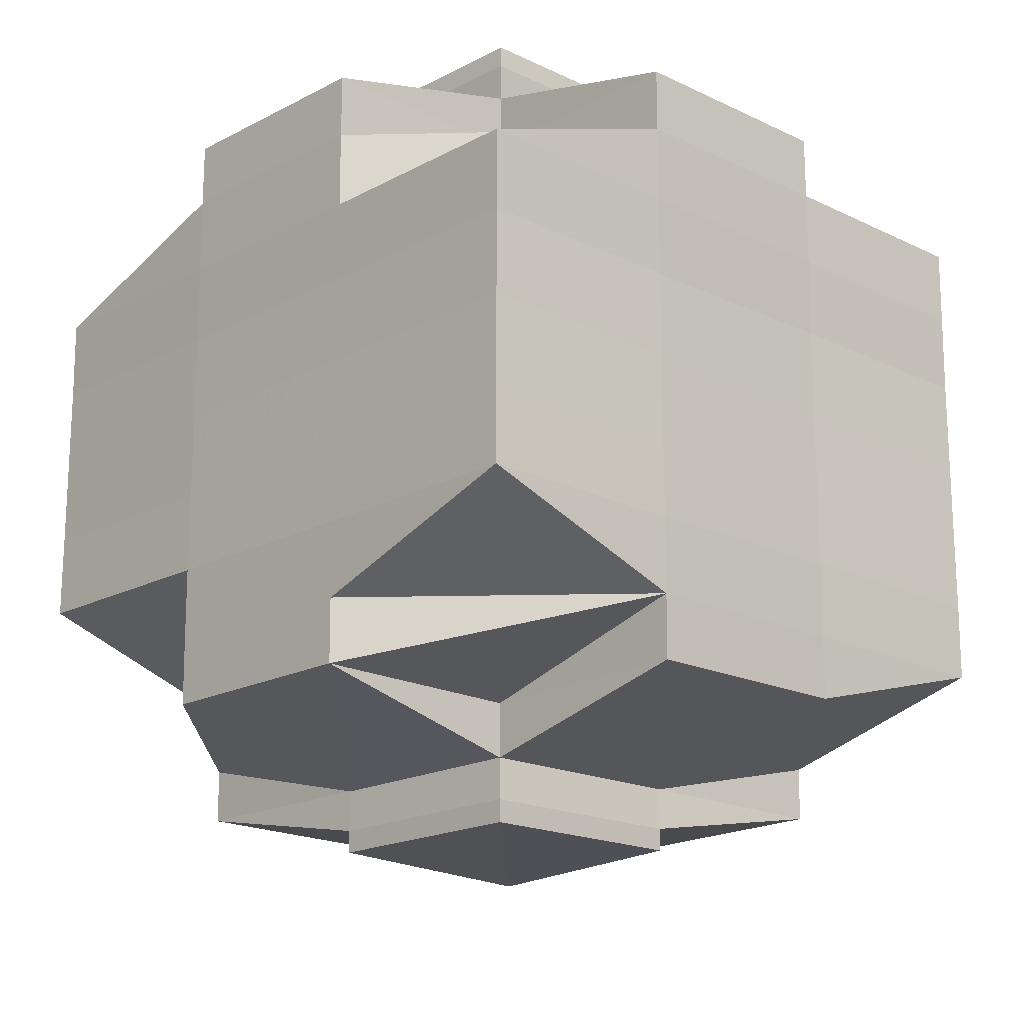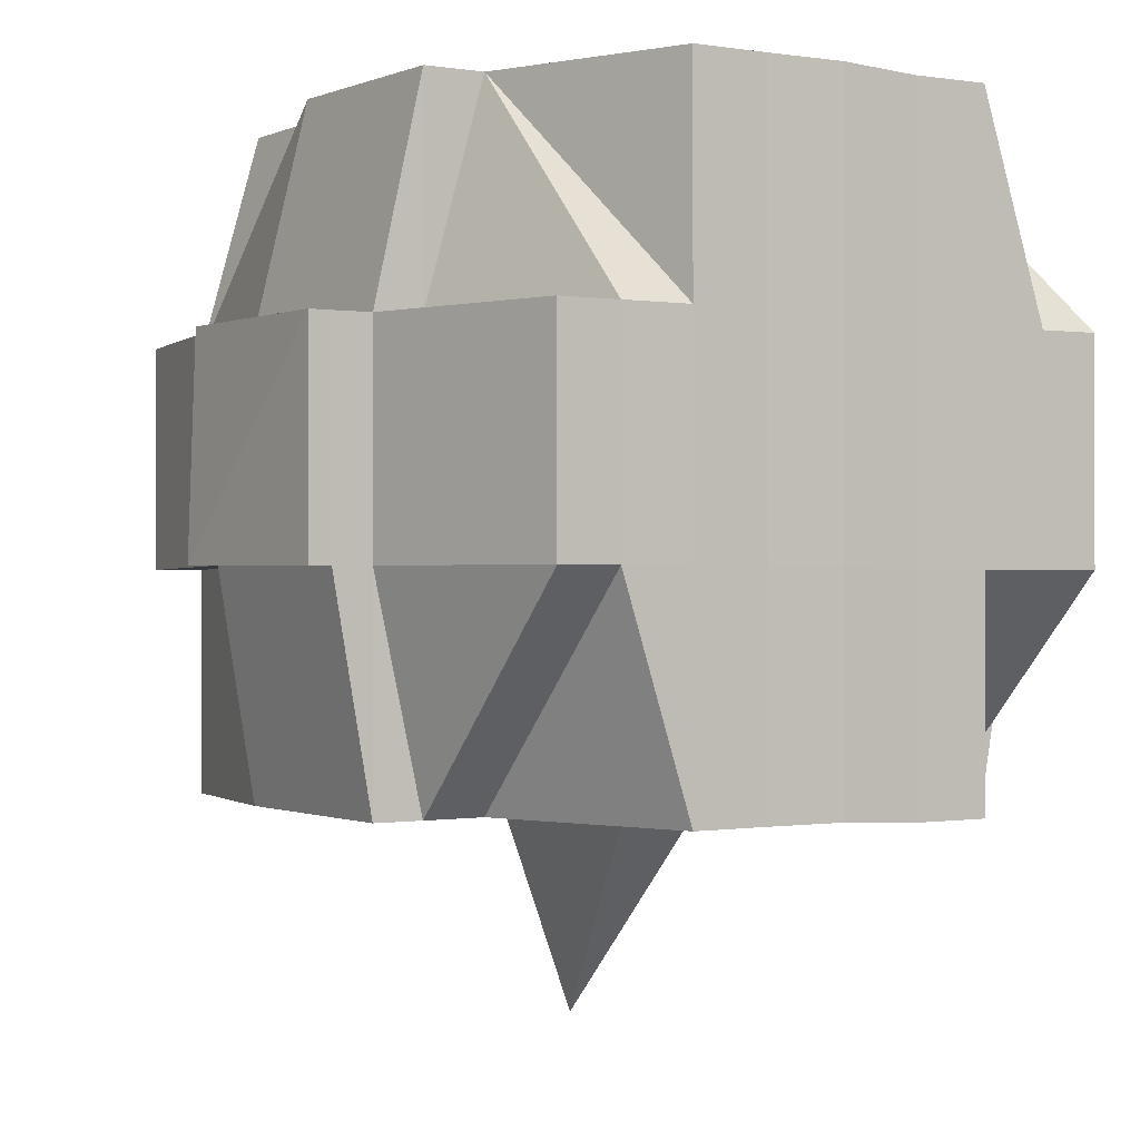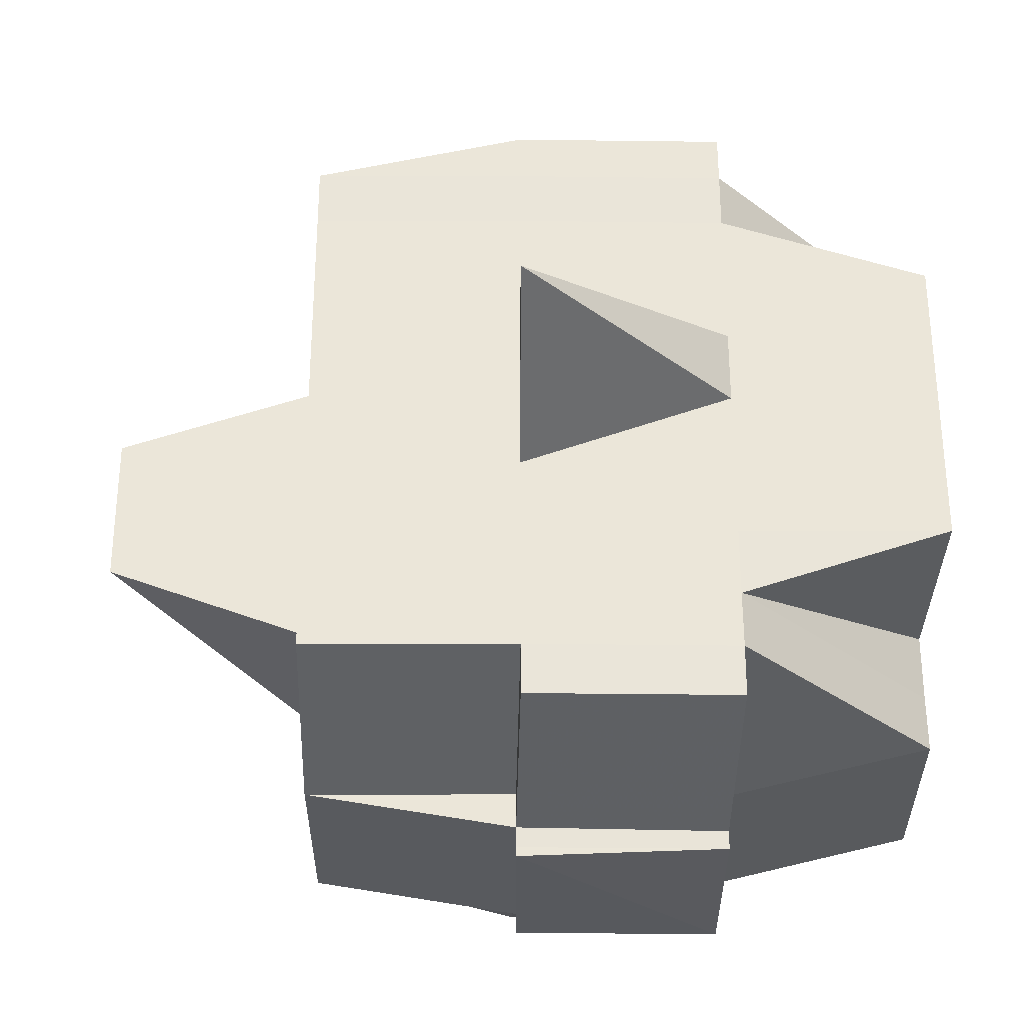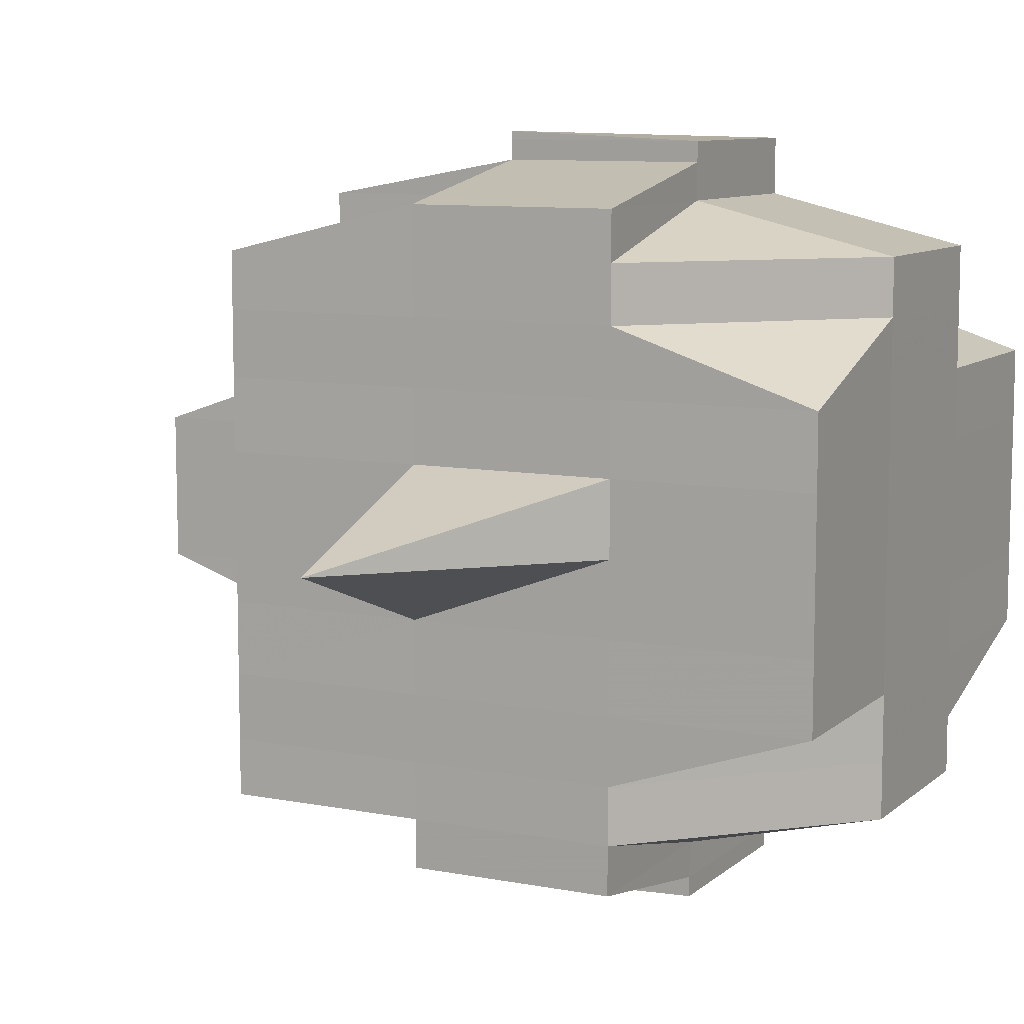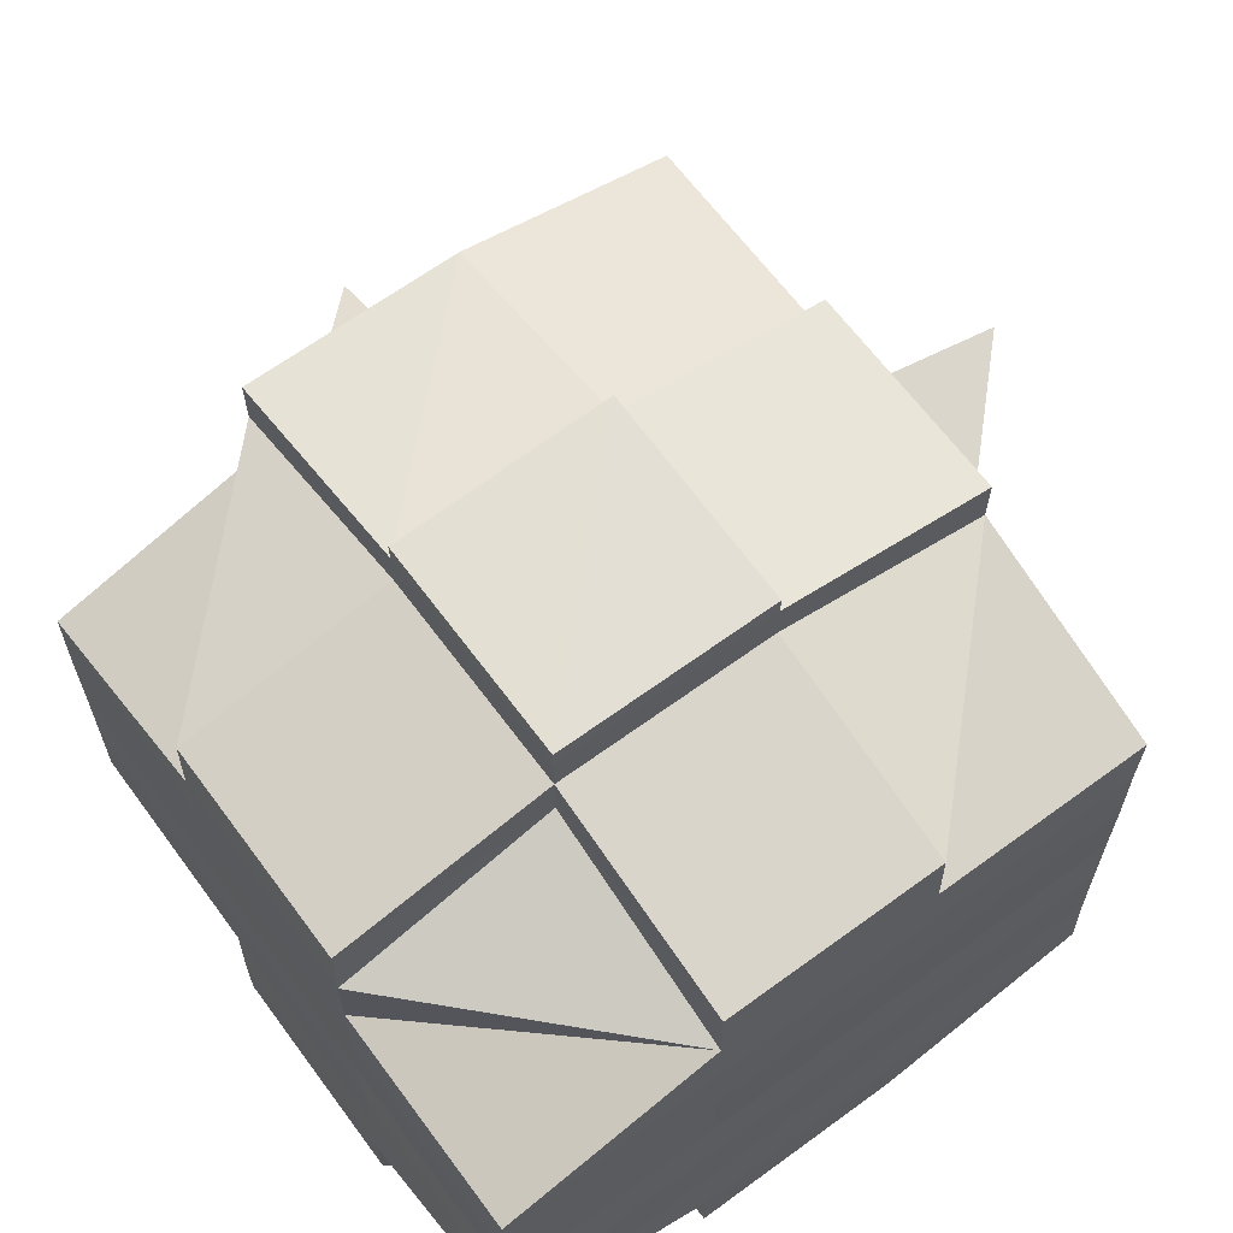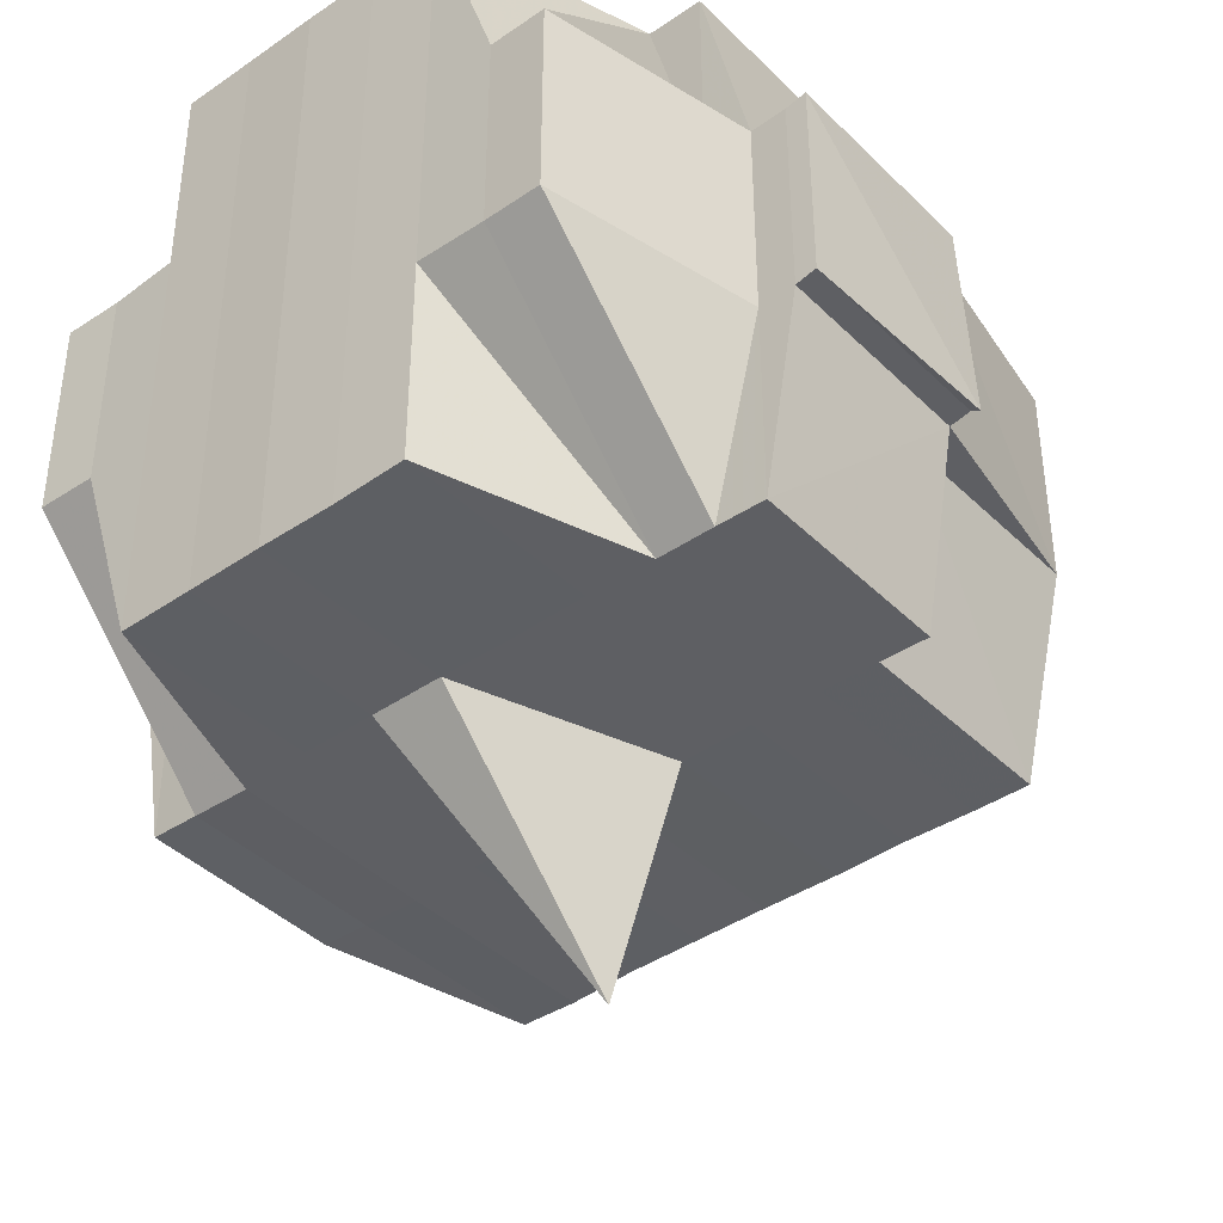
<metadata>
{"format":"obj","ext":"obj","renderer":"f3d","projection":"perspective","resolution":1024,"background":"white","views":[{"elev":-18.2,"azim":136.3,"up":"+Z"},{"elev":-0.5,"azim":56.9,"up":"+Y"},{"elev":-32.4,"azim":-0.5,"up":"+Z"},{"elev":9.2,"azim":26.8,"up":"+Z"},{"elev":64.7,"azim":143.6,"up":"+Z"},{"elev":-40.7,"azim":130.2,"up":"+Y"}]}
</metadata>
<code>
o 3481
v 2220 1910 18.9
v 2220 1910 18.9
v 2220 1910 18.9
v 2220 1910 18.9
v 2220 1910 18.9
v 2220 1910 18.9
v 2220 1910 18.9
v 2220 1910 18.9
v 2220 1910 18.9
v 2220 1910 18.9
v 2220 1910 18.9
v 2220 1910 18.9
v 2220 1910 18.9
v 2220 1910 18.91
v 2220 1910 18.9
v 2220 1910 18.9
v 2220 1910 18.9
v 2220 1910 18.91
v 2220 1910 18.9
v 2220 1910 18.91
v 2220 1910 18.91
v 2220 1910 18.9
v 2220 1910 18.91
v 2220 1910 18.91
v 2220 1910 18.91
v 2220 1910 18.91
v 2220 1910 18.91
v 2220 1910 18.91
v 2220 1910 18.92
v 2220 1910 18.91
v 2220 1910 18.92
v 2220 1910 18.92
v 2220 1910 18.91
v 2220 1910 18.92
v 2220 1910 18.92
v 2220 1910 18.93
v 2220 1910 18.92
v 2220 1910 18.92
v 2220 1910 18.92
v 2220 1910 18.92
v 2220 1910 18.92
v 2220 1910 18.91
v 2220 1910 18.92
v 2220 1910 18.93
v 2220 1910 18.92
v 2220 1910 18.92
v 2220 1910 18.92
v 2220 1910 18.92
v 2220 1910 18.93
v 2220 1910 18.93
v 2220 1910 18.93
v 2220 1910 18.93
v 2220 1910 18.93
v 2220 1910 18.93
v 2220 1910 18.92
v 2220 1910 18.92
v 2220 1910 18.92
v 2220 1910 18.93
v 2220 1910 18.93
v 2220 1910 18.92
v 2220 1910 18.92
v 2220 1910 18.93
v 2220 1910 18.93
v 2220 1910 18.93
v 2220 1910 18.93
v 2220 1910 18.93
v 2220 1910 18.93
v 2220 1910 18.93
v 2220 1910 18.94
v 2220 1910 18.93
v 2220 1910 18.94
v 2220 1910 18.94
v 2220 1910 18.94
v 2220 1910 18.94
v 2220 1910 18.94
v 2220 1910 18.94
v 2220 1910 18.94
v 2220 1910 18.94
v 2220 1910 18.94
v 2220 1910 18.93
v 2220 1910 18.94
v 2220 1910 18.94
v 2220 1910 18.94
v 2220 1910 18.94
v 2220 1910 18.94
v 2220 1910 18.94
v 2220 1910 18.94
v 2220 1910 18.94
v 2220 1910 18.94
v 2220 1910 18.94
v 2220 1910 18.94
v 2220 1910 18.94
v 2220 1910 18.93
v 2220 1910 18.94
v 2220 1910 18.94
v 2220 1910 18.94
v 2220 1910 18.94
v 2220 1910 18.94
v 2220 1910 18.94
v 2220 1910 18.94
v 2220 1910 18.94
v 2220 1910 18.94
v 2220 1910 18.93
v 2220 1910 18.94
v 2220 1910 18.93
v 2220 1910 18.93
v 2220 1910 18.93
v 2220 1910 18.93
v 2220 1910 18.93
v 2220 1910 18.93
v 2220 1910 18.93
v 2220 1910 18.93
v 2220 1910 18.93
v 2220 1910 18.93
v 2220 1910 18.92
v 2220 1910 18.93
v 2220 1910 18.93
v 2220 1910 18.93
v 2220 1910 18.92
v 2220 1910 18.92
v 2220 1910 18.92
v 2220 1910 18.92
v 2220 1910 18.92
v 2220 1910 18.92
v 2220 1910 18.92
v 2220 1910 18.92
v 2220 1910 18.92
v 2220 1910 18.92
v 2220 1910 18.92
v 2220 1910 18.91
v 2220 1910 18.92
v 2220 1910 18.92
v 2220 1910 18.92
v 2220 1910 18.92
v 2220 1910 18.91
v 2220 1910 18.91
v 2220 1910 18.91
v 2220 1910 18.91
v 2220 1910 18.92
v 2220 1910 18.91
v 2220 1910 18.91
v 2220 1910 18.91
v 2220 1910 18.91
v 2220 1910 18.91
v 2220 1910 18.91
v 2220 1910 18.91
v 2220 1910 18.91
v 2220 1910 18.91
v 2220 1910 18.91
v 2220 1910 18.91
v 2220 1910 18.91
v 2220 1910 18.9
v 2220 1910 18.91
v 2220 1910 18.91
v 2220 1910 18.91
v 2220 1910 18.9
v 2220 1910 18.9
v 2220 1910 18.9
v 2220 1910 18.9
v 2220 1910 18.9
v 2220 1910 18.9
v 2220 1910 18.91
v 2220 1910 18.91
v 2220 1910 18.9
v 2220 1910 18.9
v 2220 1910 18.9
v 2220 1910 18.9
v 2220 1910 18.9
v 2220 1910 18.9
v 2220 1910 18.9
v 2220 1910 18.9
v 2220 1910 18.9
v 2220 1910 18.9
v 2220 1910 18.9
v 2220 1910 18.9
v 2220 1910 18.9
v 2220 1910 18.9
v 2220 1910 18.9
v 2220 1910 18.9
v 2220 1910 18.9
v 2220 1910 18.91
v 2220 1910 18.91
v 2220 1910 18.91
v 2220 1910 18.91
v 2220 1910 18.91
v 2220 1910 18.91
v 2220 1910 18.91
v 2220 1910 18.91
v 2220 1910 18.91
v 2220 1910 18.92
v 2220 1910 18.92
v 2220 1910 18.92
v 2220 1910 18.92
v 2220 1910 18.92
v 2220 1910 18.92
v 2220 1910 18.9
v 2220 1910 18.9
v 2220 1910 18.9
v 2220 1910 18.9
v 2220 1910 18.9
v 2220 1910 18.9
v 2220 1910 18.9
v 2220 1910 18.9
v 2220 1910 18.9
v 2220 1910 18.91
v 2220 1910 18.9
v 2220 1910 18.9
v 2220 1910 18.9
v 2220 1910 18.91
v 2220 1910 18.91
v 2220 1910 18.91
v 2220 1910 18.91
v 2220 1910 18.91
v 2220 1910 18.91
v 2220 1910 18.91
v 2220 1910 18.91
v 2220 1910 18.91
v 2220 1910 18.91
v 2220 1910 18.92
v 2220 1910 18.91
v 2220 1910 18.91
v 2220 1910 18.91
v 2220 1910 18.91
v 2220 1910 18.92
v 2220 1910 18.92
v 2220 1910 18.91
v 2220 1910 18.92
v 2220 1910 18.92
v 2220 1910 18.91
v 2220 1910 18.92
v 2220 1910 18.92
v 2220 1910 18.92
v 2220 1910 18.92
v 2220 1910 18.92
v 2220 1910 18.92
v 2220 1910 18.92
v 2220 1910 18.93
v 2220 1910 18.92
v 2220 1910 18.92
v 2220 1910 18.92
v 2220 1910 18.93
v 2220 1910 18.93
v 2220 1910 18.93
v 2220 1910 18.93
v 2220 1910 18.93
v 2220 1910 18.92
v 2220 1910 18.93
v 2220 1910 18.93
v 2220 1910 18.93
v 2220 1910 18.93
v 2220 1910 18.93
v 2220 1910 18.93
v 2220 1910 18.93
v 2220 1910 18.94
v 2220 1910 18.93
v 2220 1910 18.93
v 2220 1910 18.93
v 2220 1910 18.93
v 2220 1910 18.93
v 2220 1910 18.93
v 2220 1910 18.93
v 2220 1910 18.94
v 2220 1910 18.93
v 2220 1910 18.93
v 2220 1910 18.93
v 2220 1910 18.93
v 2220 1910 18.94
v 2220 1910 18.94
v 2220 1910 18.92
v 2220 1910 18.94
v 2220 1910 18.94
v 2220 1910 18.94
v 2220 1910 18.94
v 2220 1910 18.94
v 2220 1910 18.93
v 2220 1910 18.94
v 2220 1910 18.94
v 2220 1910 18.93
v 2220 1910 18.93
v 2220 1910 18.93
v 2220 1910 18.93
v 2220 1910 18.94
v 2220 1910 18.94
v 2220 1910 18.94
v 2220 1910 18.94
v 2220 1910 18.93
v 2220 1910 18.93
v 2220 1910 18.93
v 2220 1910 18.92
v 2220 1910 18.93
v 2220 1910 18.93
v 2220 1910 18.92
v 2220 1910 18.92
v 2220 1910 18.92
v 2220 1910 18.92
v 2220 1910 18.92
v 2220 1910 18.92
v 2220 1910 18.92
v 2220 1910 18.92
v 2220 1910 18.92
v 2220 1910 18.92
v 2220 1910 18.91
v 2220 1910 18.92
v 2220 1910 18.92
v 2220 1910 18.92
v 2220 1910 18.92
v 2220 1910 18.91
v 2220 1910 18.91
v 2220 1910 18.92
v 2220 1910 18.92
v 2220 1910 18.92
v 2220 1910 18.92
v 2220 1910 18.93
v 2220 1910 18.92
v 2220 1910 18.92
v 2220 1910 18.92
v 2220 1910 18.92
v 2220 1910 18.91
v 2220 1910 18.91
v 2220 1910 18.9
v 2220 1910 18.91
v 2220 1910 18.91
v 2220 1910 18.91
v 2220 1910 18.91
v 2220 1910 18.92
v 2220 1910 18.92
v 2220 1910 18.92
v 2220 1910 18.92
v 2220 1910 18.92
v 2220 1910 18.94
v 2220 1910 18.94
v 2220 1910 18.93
v 2220 1910 18.94
v 2220 1910 18.94
v 2220 1910 18.94
v 2220 1910 18.94
v 2220 1910 18.94
f 1 2 3
f 4 5 2
f 6 7 3
f 8 9 6
f 10 11 5
f 12 13 4
f 13 14 15
f 16 12 17
f 10 18 19
f 18 20 11
f 21 18 22
f 23 24 18
f 24 25 26
f 27 26 18
f 18 26 28
f 25 29 30
f 29 31 32
f 33 30 26
f 31 34 35
f 34 36 37
f 35 38 39
f 37 40 38
f 41 39 42
f 43 44 40
f 45 43 46
f 47 45 48
f 36 49 50
f 49 51 52
f 53 52 50
f 50 52 54
f 50 54 55
f 55 54 56
f 57 58 55
f 54 59 60
f 55 60 61
f 52 62 54
f 62 63 59
f 54 62 64
f 62 65 63
f 52 66 62
f 67 66 52
f 66 68 62
f 67 69 70
f 71 72 65
f 73 74 69
f 75 76 72
f 77 74 78
f 79 78 80
f 81 82 76
f 83 81 84
f 85 86 82
f 87 86 88
f 89 85 90
f 91 89 92
f 93 91 68
f 90 94 95
f 96 97 94
f 98 96 99
f 100 98 101
f 101 90 102
f 101 95 103
f 104 101 105
f 68 101 106
f 106 101 107
f 106 103 108
f 68 106 109
f 109 106 110
f 111 112 109
f 113 108 114
f 109 110 113
f 113 114 115
f 116 109 113
f 117 109 116
f 118 111 116
f 116 113 119
f 119 115 120
f 119 113 121
f 122 116 119
f 64 116 122
f 123 118 122
f 122 119 124
f 124 120 125
f 124 119 126
f 127 122 124
f 56 122 127
f 128 123 127
f 127 124 129
f 129 125 130
f 129 124 131
f 132 127 129
f 133 128 132
f 134 127 132
f 132 129 135
f 135 129 136
f 137 132 135
f 138 133 137
f 139 132 137
f 140 138 141
f 135 136 142
f 137 135 142
f 141 137 142
f 143 137 141
f 142 136 144
f 142 144 145
f 146 147 145
f 136 148 144
f 141 149 150
f 145 144 151
f 145 151 152
f 144 153 151
f 144 148 153
f 151 153 154
f 151 154 152
f 154 155 156
f 157 156 158
f 159 158 7
f 160 152 159
f 9 161 159
f 161 162 152
f 152 163 164
f 152 164 165
f 166 165 167
f 168 166 169
f 169 170 171
f 172 173 168
f 174 173 166
f 173 175 170
f 176 177 174
f 178 176 179
f 180 181 173
f 182 150 175
f 173 182 160
f 28 182 173
f 182 141 183
f 184 141 182
f 28 184 182
f 185 184 28
f 26 185 28
f 26 30 185
f 185 186 184
f 30 186 185
f 186 187 188
f 189 190 186
f 191 192 187
f 190 193 191
f 48 191 186
f 186 191 143
f 194 61 192
f 193 57 194
f 46 194 191
f 191 194 139
f 195 55 194
f 194 55 134
f 196 197 198
f 197 199 200
f 201 202 203
f 204 205 202
f 206 207 203
f 208 209 207
f 210 211 206
f 212 213 209
f 214 212 211
f 215 212 214
f 154 215 214
f 153 215 154
f 153 216 215
f 215 217 212
f 148 216 153
f 218 219 148
f 216 220 221
f 222 217 223
f 148 224 216
f 131 224 148
f 219 225 224
f 226 227 217
f 224 228 216
f 216 228 229
f 228 230 220
f 224 231 228
f 126 231 224
f 225 232 231
f 231 233 228
f 233 234 230
f 228 233 235
f 231 236 233
f 121 236 231
f 232 237 236
f 236 238 233
f 238 239 234
f 233 238 240
f 241 242 239
f 236 243 238
f 237 244 243
f 245 243 236
f 243 241 238
f 238 241 246
f 243 247 241
f 110 247 243
f 110 248 247
f 249 248 250
f 248 251 252
f 253 254 251
f 255 254 256
f 247 257 241
f 241 257 258
f 259 260 257
f 257 261 258
f 260 262 263
f 264 263 257
f 257 263 261
f 263 265 261
f 258 261 266
f 263 267 265
f 102 267 263
f 262 268 267
f 258 266 269
f 268 270 271
f 99 271 267
f 270 272 273
f 267 273 274
f 267 274 275
f 271 88 276
f 271 276 277
f 278 277 279
f 278 279 280
f 281 282 278
f 282 283 284
f 285 284 278
f 286 280 287
f 286 278 53
f 265 278 286
f 261 265 286
f 261 286 288
f 288 287 289
f 288 286 290
f 266 261 288
f 290 291 292
f 266 288 293
f 293 289 294
f 293 288 295
f 295 292 296
f 269 266 293
f 297 294 298
f 299 296 300
f 301 300 302
f 303 304 299
f 305 303 301
f 306 298 307
f 308 307 213
f 308 306 33
f 212 308 27
f 217 308 212
f 309 306 308
f 217 309 308
f 235 309 217
f 309 310 306
f 240 310 309
f 227 311 309
f 311 312 310
f 312 313 269
f 246 269 310
f 310 269 314
f 269 315 316
f 310 316 317
f 318 319 320
f 321 322 319
f 323 324 320
f 325 326 327
f 328 329 326
f 330 331 332
f 333 334 335
f 335 336 337

</code>
